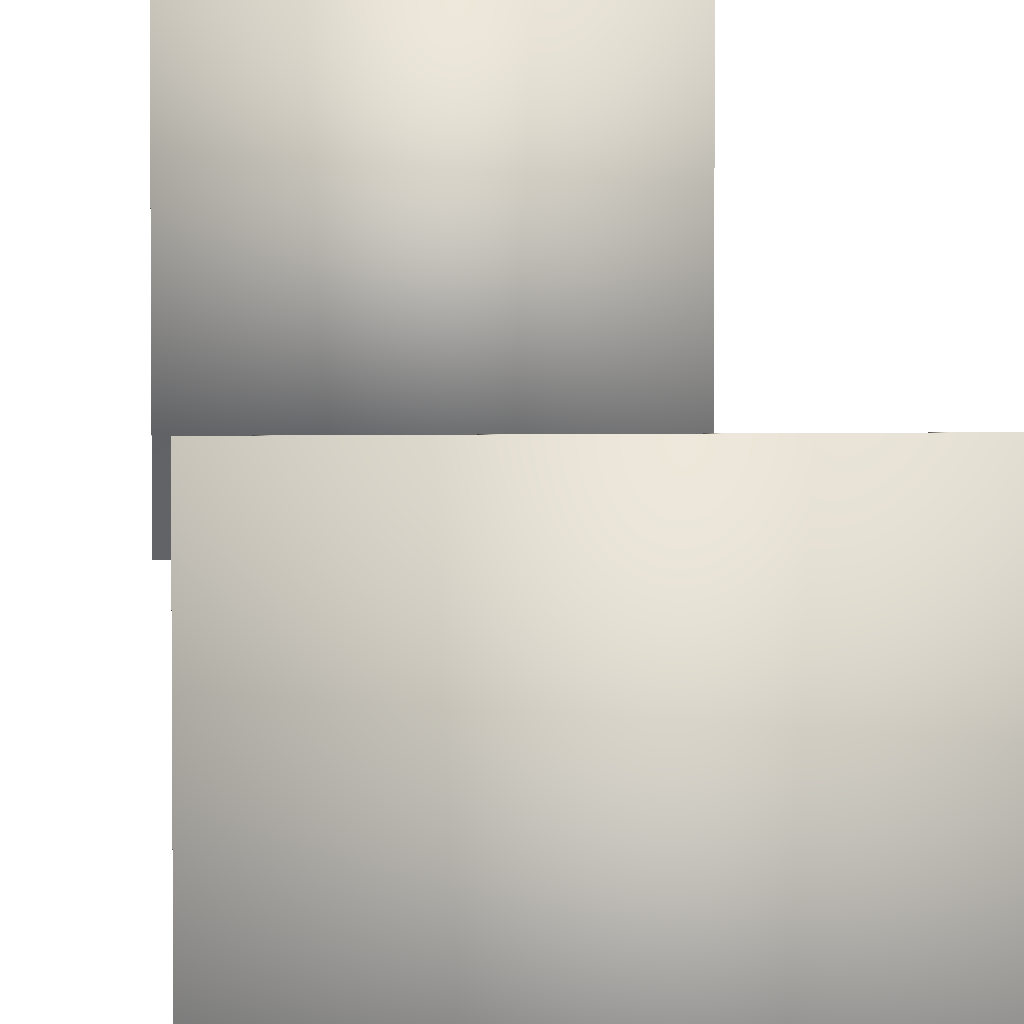
<metadata>
{"format":"obj","ext":"obj","renderer":"f3d","projection":"perspective","resolution":1024,"background":"white","views":[{"elev":6.8,"azim":177.7,"up":"+Z"}]}
</metadata>
<code>
v  -10 0.01 30
v  -0 0.01 30
v  -0 0.01 20
v  -10 0.01 20
v  -10 69.99 30
v  -10 69.99 20
v  -0 69.99 20
v  -0 69.99 30
v  -0 0 20
v  -0 0 30
v  -10 0 30
v  -10 0 20
v  -0 70 20
v  -10 70 20
v  -10 70 30
v  -0 70 30
o floor_small
g floor_small
f 1 2 3 4
f 5 6 7 8
f 9 10 11 12
f 13 14 15 16
f 2 1 11 10
f 3 2 10 9
f 4 3 9 12
f 1 4 12 11
f 6 5 15 14
f 7 6 14 13
f 8 7 13 16
f 5 8 16 15

</code>
